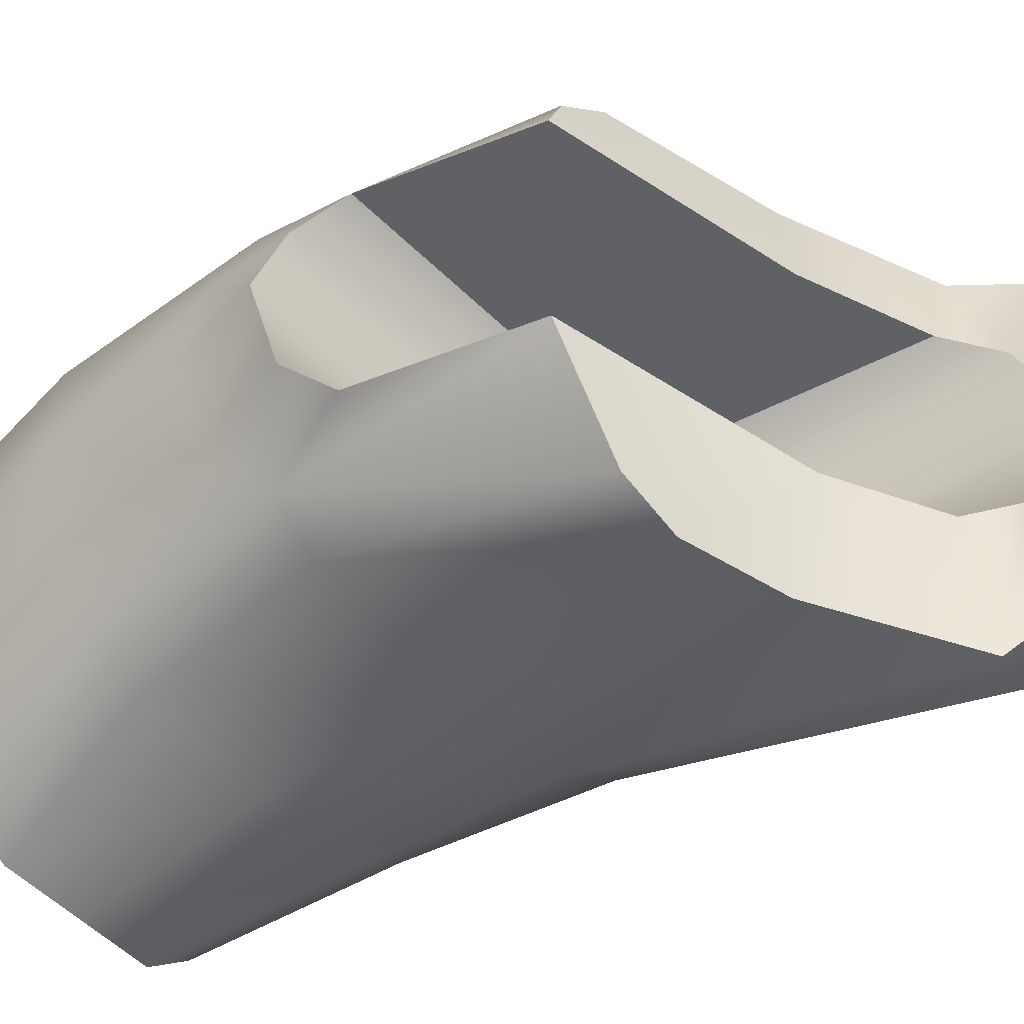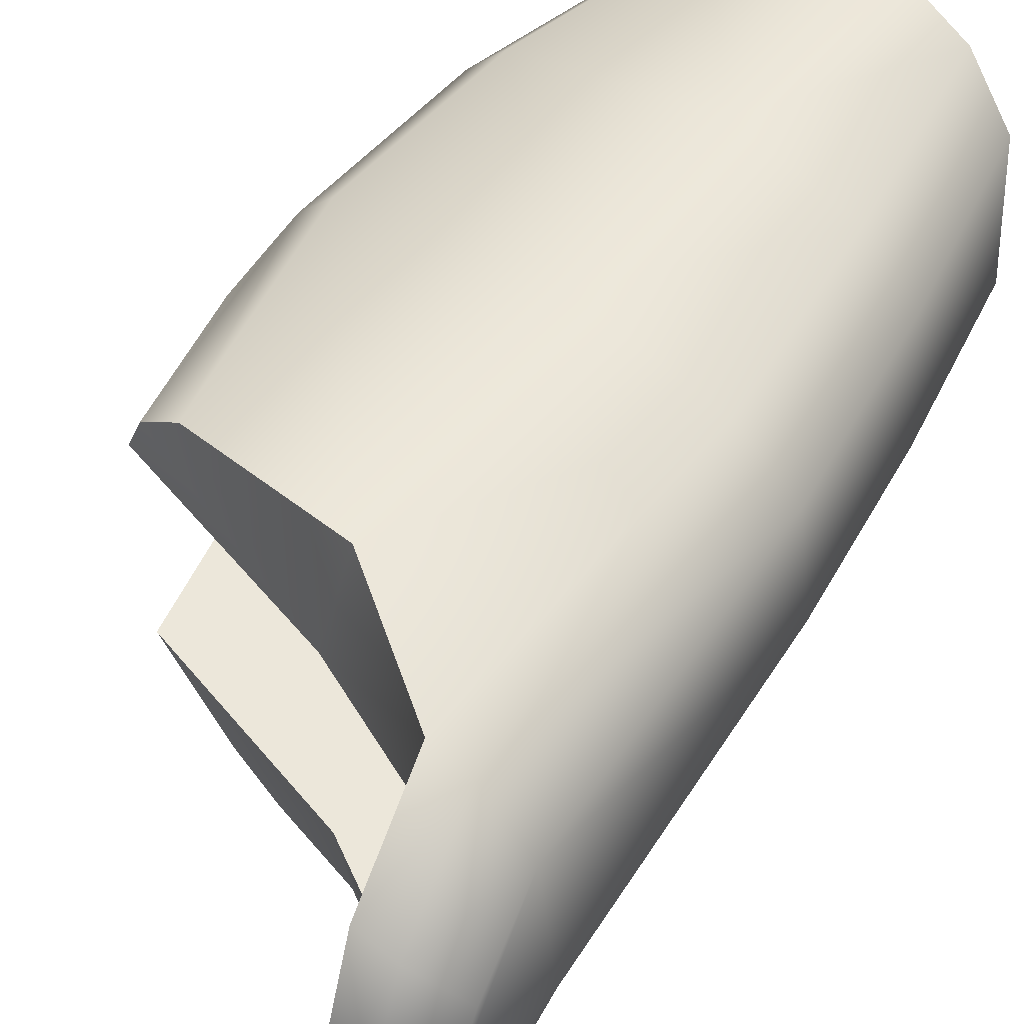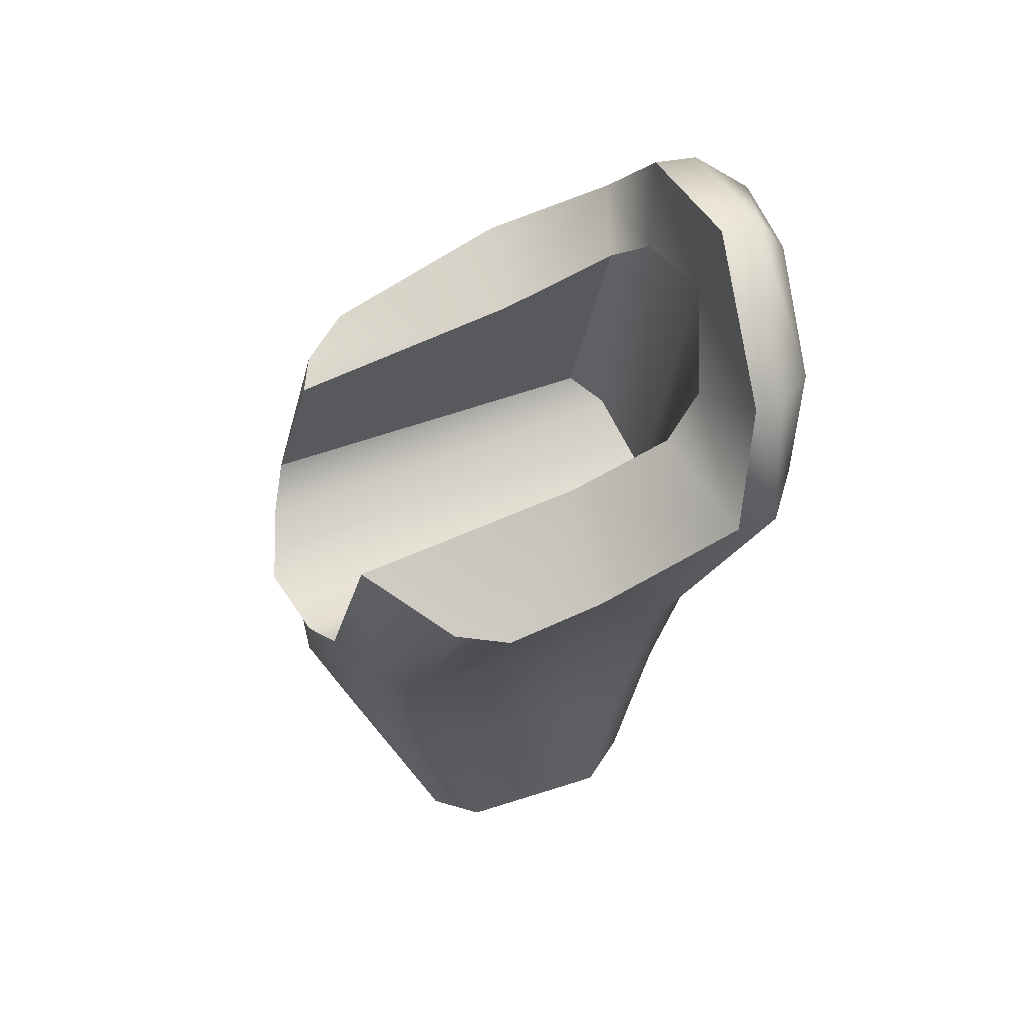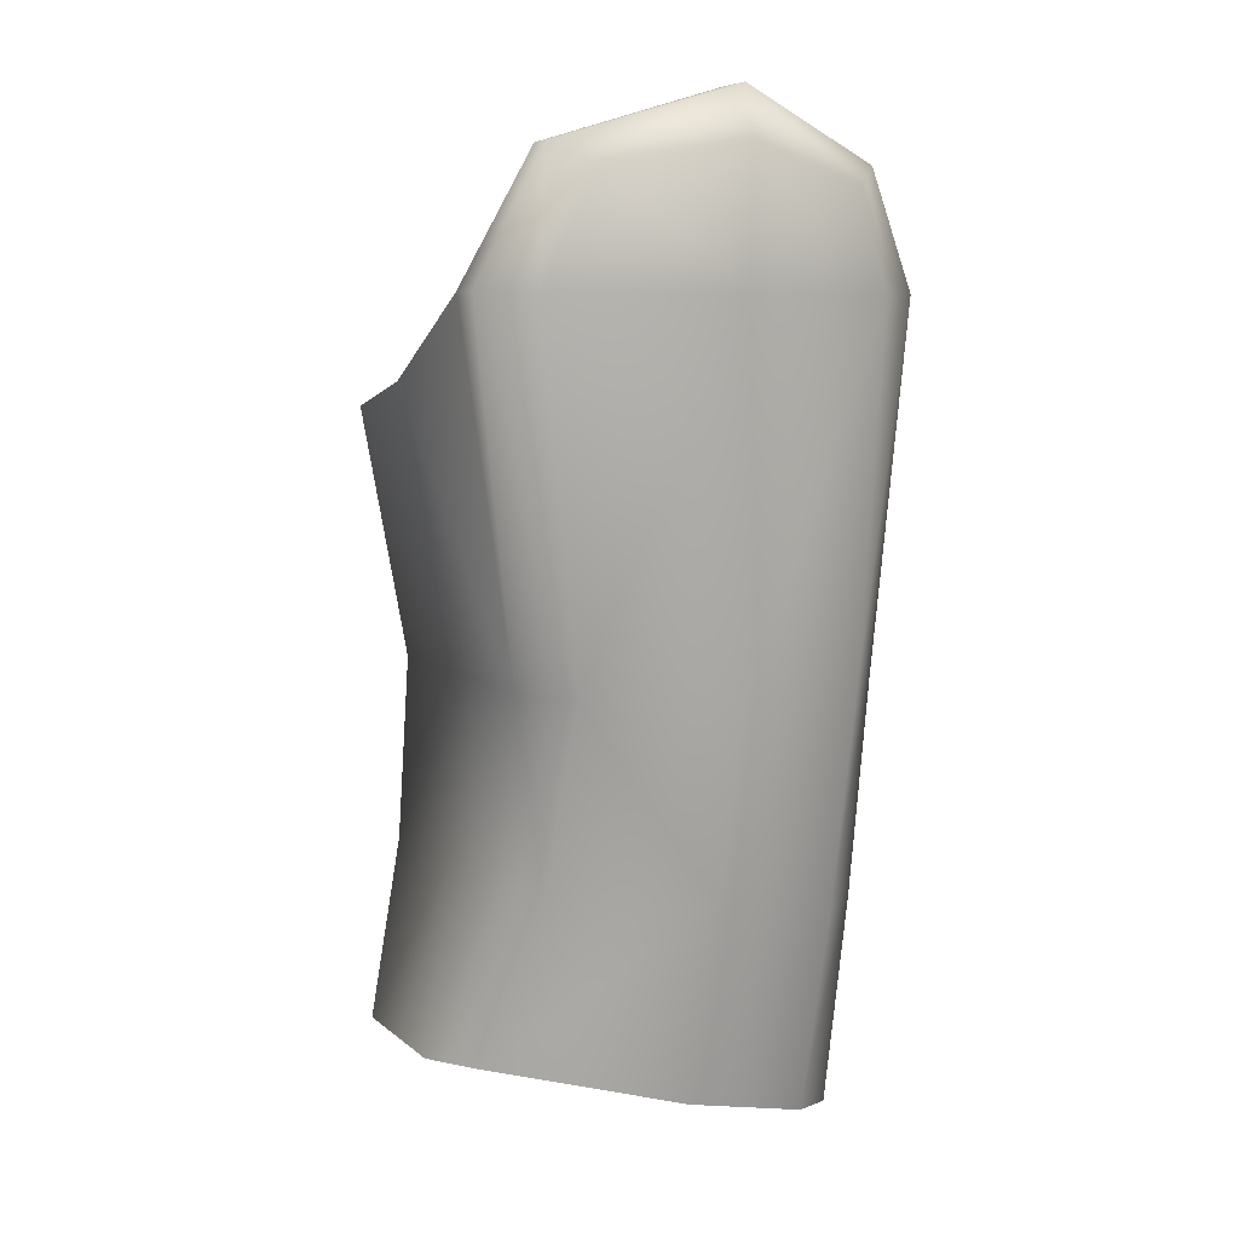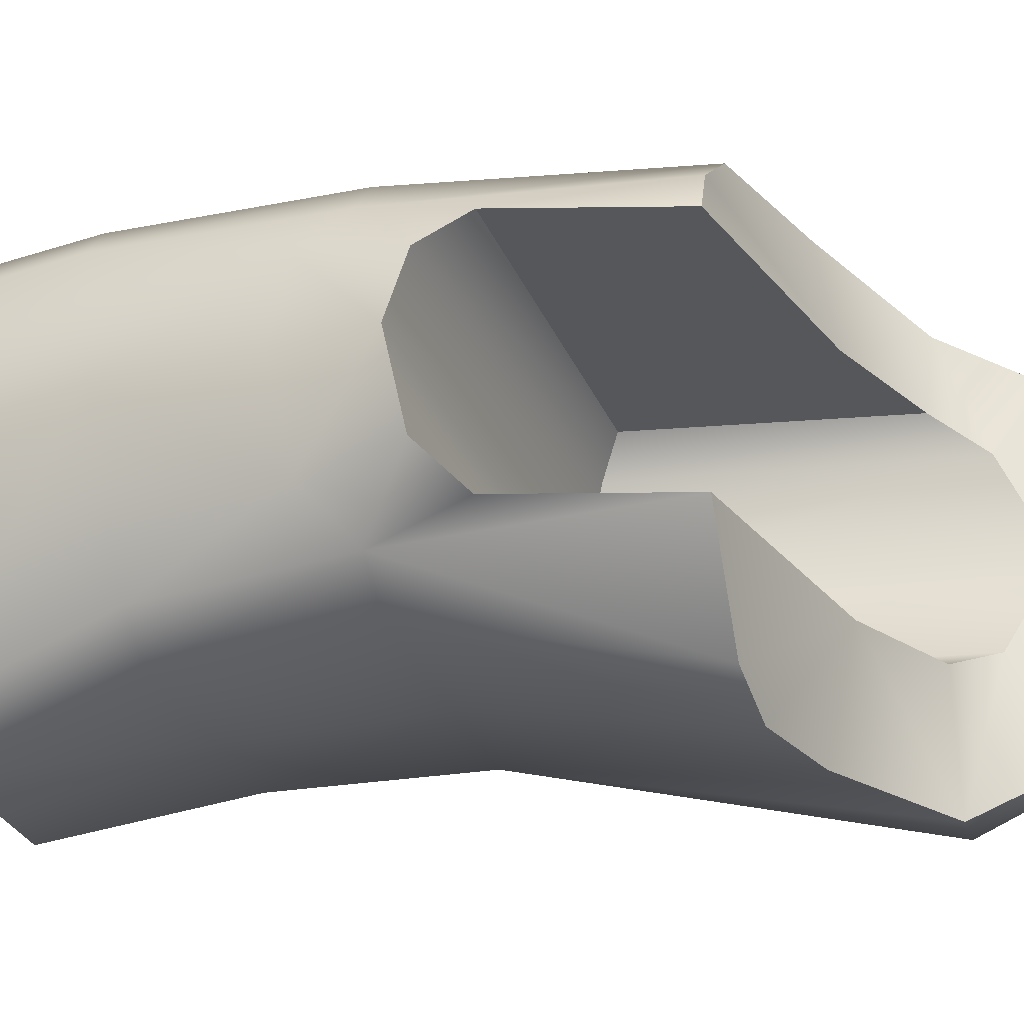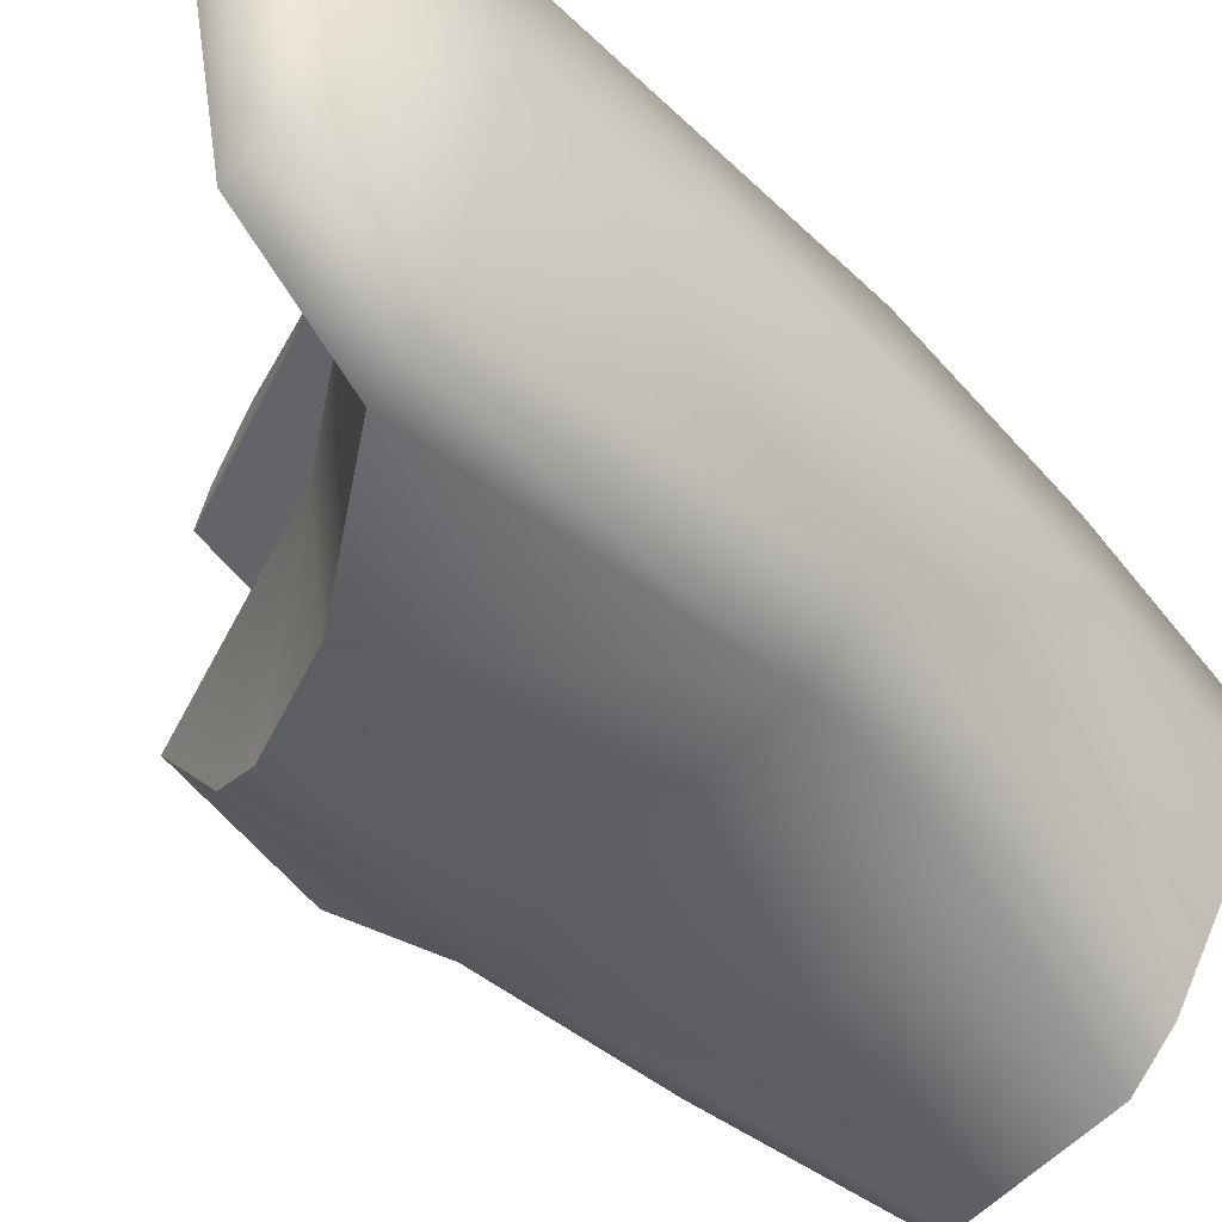
<metadata>
{"format":"obj","ext":"obj","renderer":"f3d","projection":"perspective","resolution":1024,"background":"white","views":[{"elev":-47.8,"azim":129.4,"up":"+Z"},{"elev":51.2,"azim":-141.7,"up":"+Z"},{"elev":64.6,"azim":162.3,"up":"+Y"},{"elev":6.5,"azim":-114.2,"up":"+Y"},{"elev":-27.0,"azim":106.2,"up":"+Z"},{"elev":-51.1,"azim":-129.8,"up":"+Z"}]}
</metadata>
<code>
o Forearm_Right
v -0.01409 -0.1165 0.03573
v -0.02492 -0.1138 0.02479
v -0.02973 -0.108 -0.001007
v 0.04787 -0.108 -0.001007
v 0.04404 -0.1138 0.02474
v 0.03639 -0.1158 0.03288
v 0.000242 -0.1182 0.04164
v -0.03036 0.04 -0.04586
v -0.002015 0.02447 -0.04675
v -0.02252 -0.03073 -0.03239
v -0.03823 0.04 -0.04586
v -0.05376 0.03965 -0.001302
v -0.04473 0.03965 -0.03636
v -0.03407 -0.03073 -0.02504
v -0.04589 -0.03073 0.001696
v -0.04024 0.04 0.03749
v -0.05031 0.03965 0.02656
v -0.04282 -0.03073 0.02584
v -0.02989 -0.03073 0.03587
v 0.05524 -0.06937 0.000611
v 0.04267 -0.06724 -0.0289
v 0.04955 -0.03941 -0.01596
v 0.05486 -0.04246 0.002229
v -0.005197 -0.1007 -0.04383
v -0.01478 -0.06678 -0.03521
v 0.005439 -0.06678 -0.03521
v 0.00954 -0.1007 -0.04383
v -0.03874 -0.06937 0.000344
v -0.03479 -0.07302 0.02531
v 0.04407 -0.07322 0.03323
v 0.04407 -0.03073 0.03381
v 0.000183 -0.03073 0.0427
v 0.00265 -0.07446 0.04217
v -0.007663 0.02525 0.0458
v 0.02972 0.01924 0.03783
v -0.02291 -0.07364 0.0358
v -0.03118 0.04779 -0.01846
v -0.02349 0.04011 -0.02288
v -0.01427 -0.1012 -0.03647
v 0.02552 -0.1007 -0.04383
v 0.0347 -0.1013 -0.03749
v 0.05177 -0.07223 0.02505
v -0.0251 -0.06678 -0.02785
v -0.05449 0.05764 0.01896
v -0.05378 0.06485 -0.001003
v -0.04891 0.06045 -0.02737
v -0.04075 0.06494 -0.03367
v -0.03576 0.06494 -0.03367
v -0.03705 0.05683 -0.00063
v -0.04024 0.07527 5.9e-05
v -0.03736 0.06213 0.0275
v -0.03323 0.04824 0.01712
v -0.04556 0.06213 0.02618
v -0.04801 0.07527 -0.000105
v 0.0422 0.01818 -0.02288
v 0.05058 -0.01285 -0.02288
v 0.04423 -0.03073 -0.02595
v 0.02773 0.01818 -0.04206
v 0.05058 -0.01285 0.02285
v 0.0422 0.01818 0.02285
v 0.03905 0.01818 0.0301
v 0.05172 -0.03073 0.02549
v -0.00381 0.02947 0.02285
v -0.03197 0.04 0.03931
v -0.02728 0.03897 0.02285
v 0.03309 -0.06678 -0.03521
v 0.001338 -0.03073 -0.03239
v 0.01753 0.01956 -0.04736
v 0.03491 -0.03073 -0.03239
v -0.00381 0.02947 -0.02288
v 0.05486 -0.02108 -0.01474
v 0.05486 -0.02108 0.01557
v 0.05329 -0.03941 0.01813
v 0.05915 -0.02368 0.00101
v -0.02551 -0.01425 0.01712
v -0.02933 -0.01889 -0.00063
v -0.01956 -0.009992 0.02285
v -0.02346 -0.0147 -0.01846
v -0.01577 -0.008852 -0.02288
f 1 2 3 4 5 6 7
f 8 9 10 11
f 12 13 14 15
f 16 17 18 19
f 20 21 22 23
f 24 25 26 27
f 18 15 28 29
f 30 31 32 33
f 34 32 31 35
f 2 1 36 29
f 8 37 38
f 3 39 24 27 40 41 4
f 17 12 15 18
f 4 20 42 5
f 39 3 28 43
f 17 44 45 12
f 12 45 46 13
f 13 46 47 11
f 8 48 37
f 49 50 51 52
f 17 16 53 44
f 46 45 54 47
f 44 53 54 45
f 55 56 57 58
f 59 60 61 62
f 63 34 35 61 60
f 64 34 63 65
f 40 27 26 66
f 67 9 68 69
f 70 55 58 68 9
f 49 37 48 50
f 52 51 64
f 64 65 52
f 8 38 70 9
f 57 56 71 22
f 72 59 62 73
f 11 47 48 8
f 47 54 50 48
f 50 54 53 51
f 51 53 16 64
f 19 32 34 64 16
f 32 19 36 33
f 11 10 14 13
f 10 25 43 14
f 41 21 20 4
f 67 26 25 10
f 29 28 3 2
f 6 30 33 7
f 29 36 19 18
f 42 73 62
f 14 43 28 15
f 66 26 67 69
f 33 36 1 7
f 39 43 25 24
f 58 57 69 68
f 5 42 30 6
f 57 21 66 69
f 62 61 35 31
f 42 62 31 30
f 21 41 40 66
f 22 71 74 23
f 74 72 73 23
f 73 42 20 23
f 22 21 57
f 10 9 67
f 52 75 76 49
f 65 77 75 52
f 49 76 78 37
f 37 78 79 38
f 75 72 74 76
f 77 59 72 75
f 76 74 71 78
f 78 71 56 79
f 55 70 79 56
f 79 70 38
f 60 59 77 63
f 65 63 77

</code>
